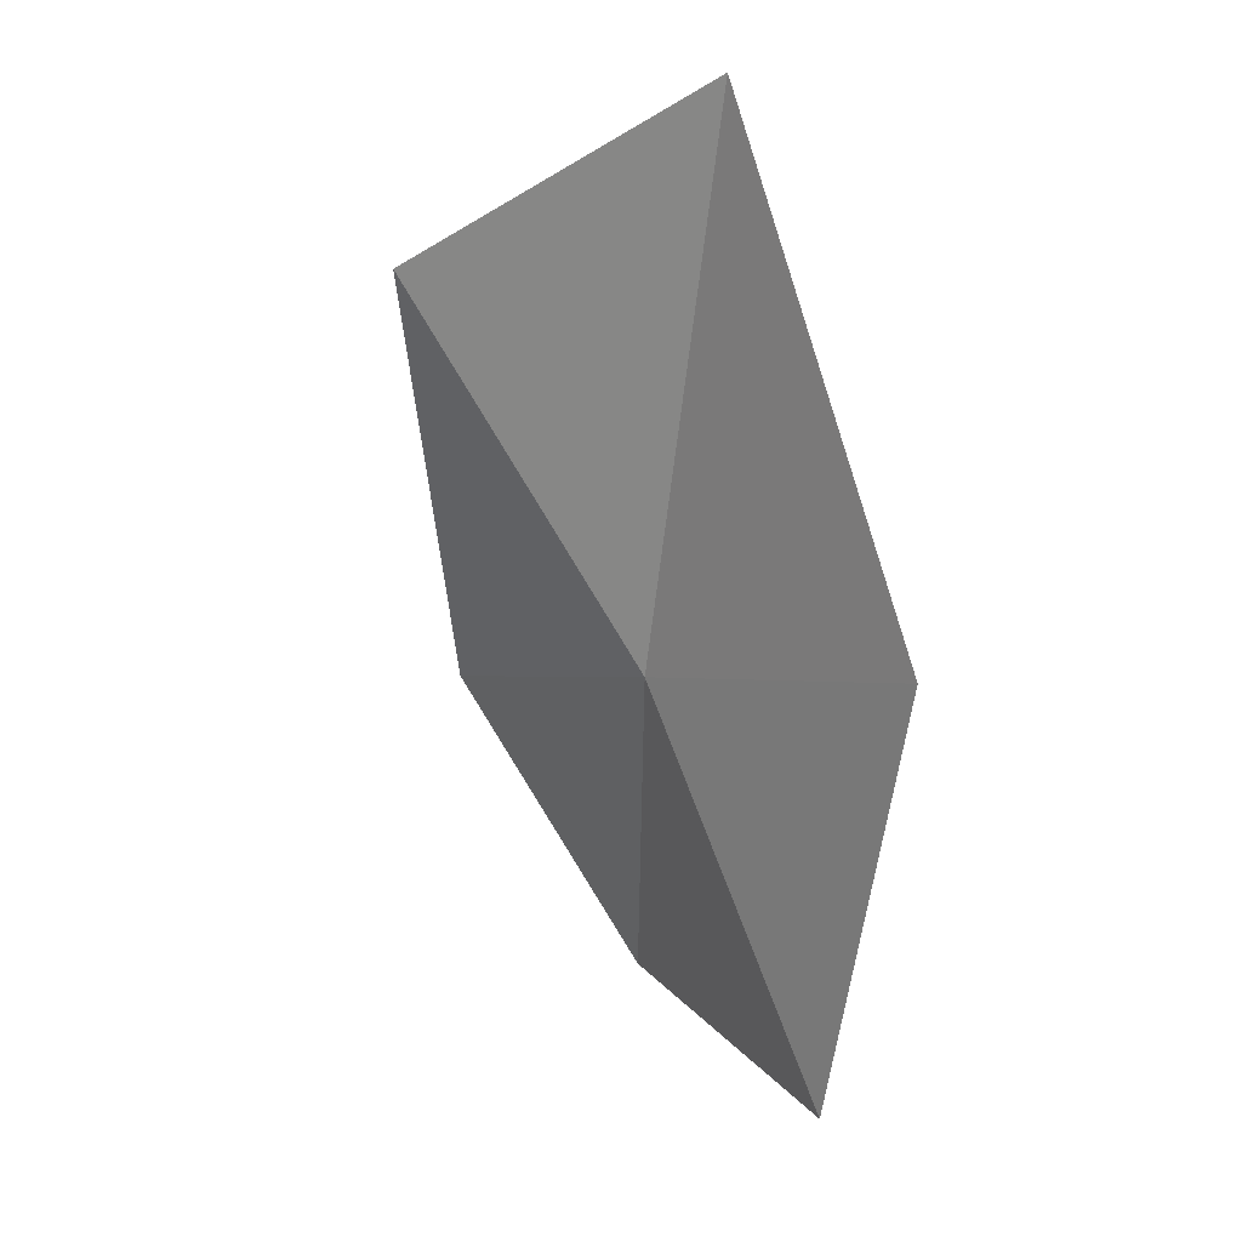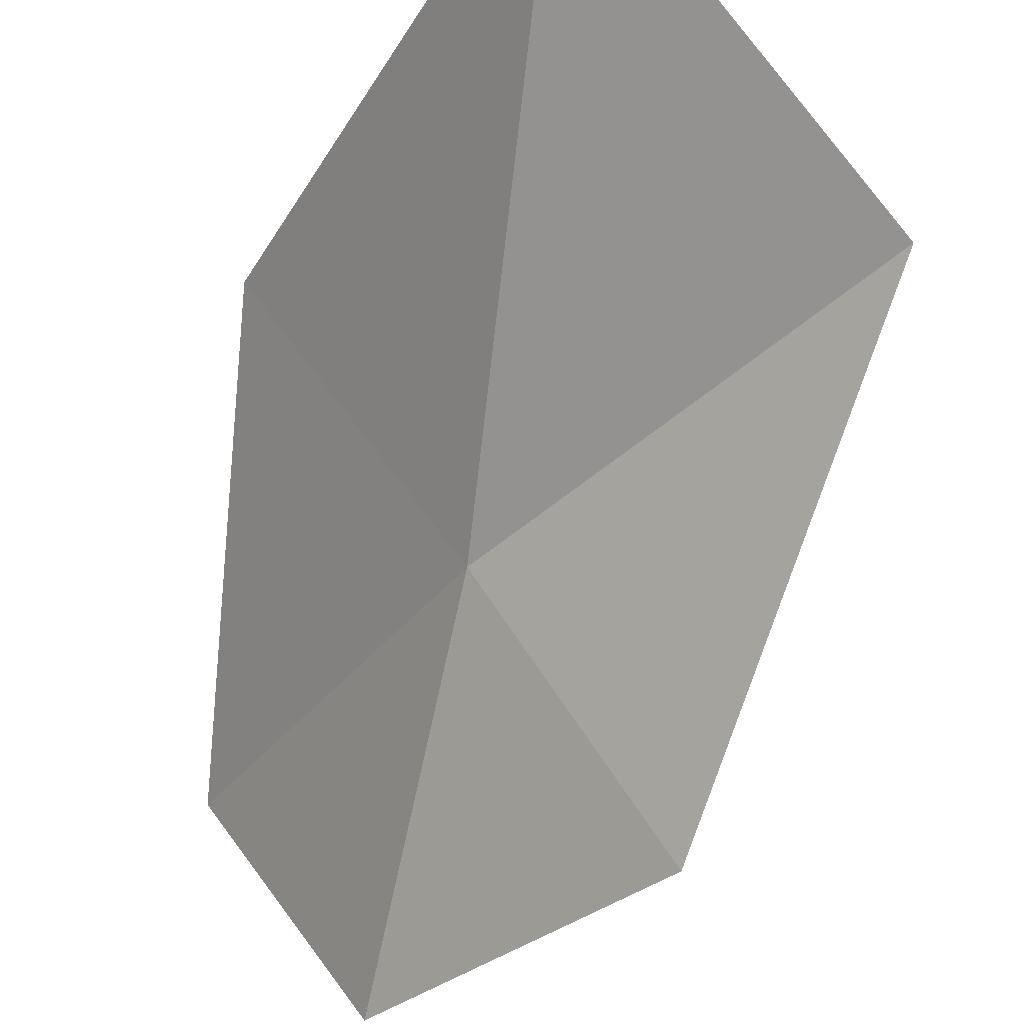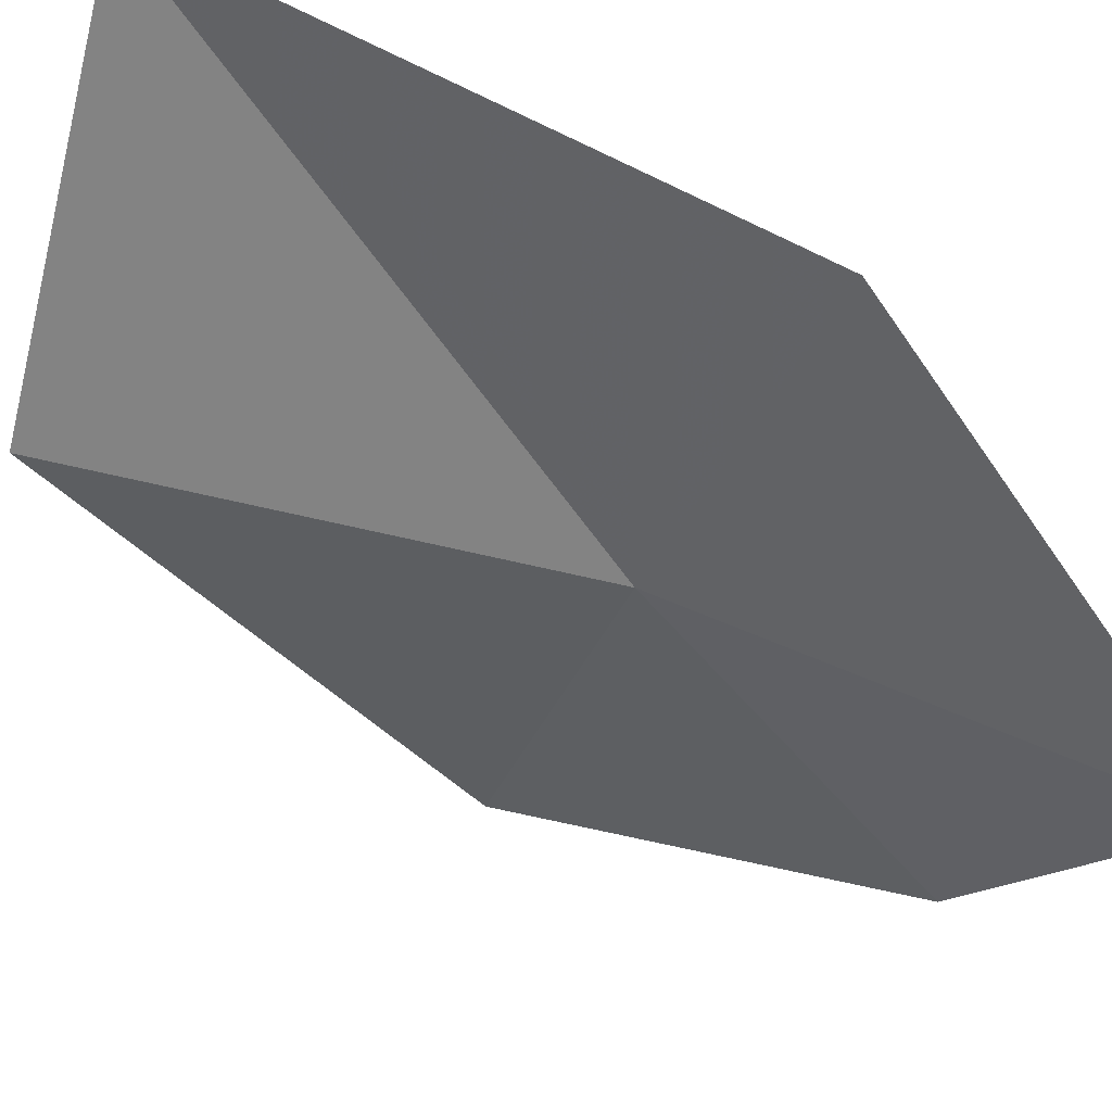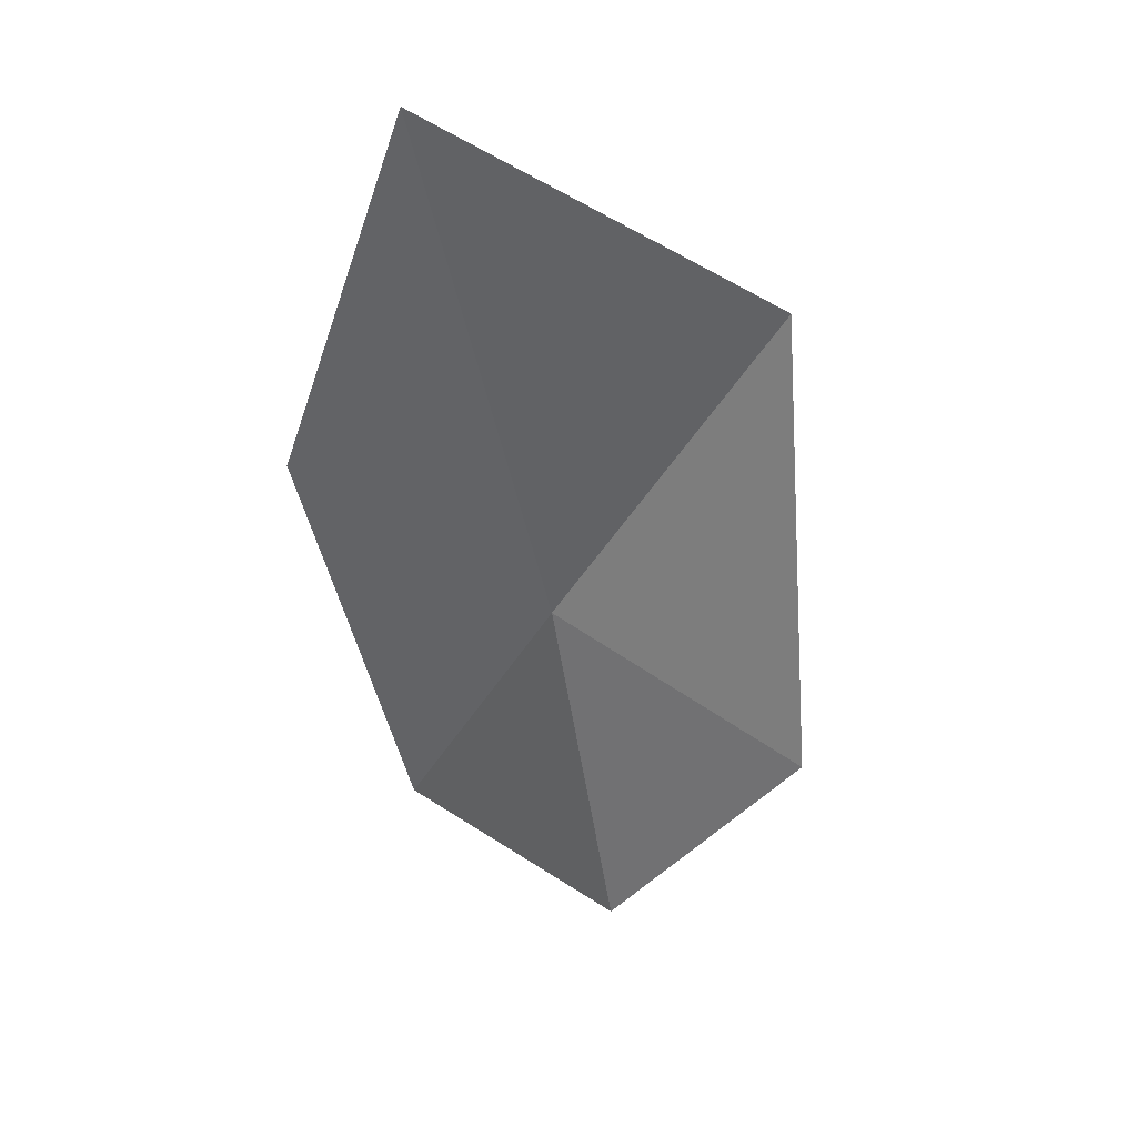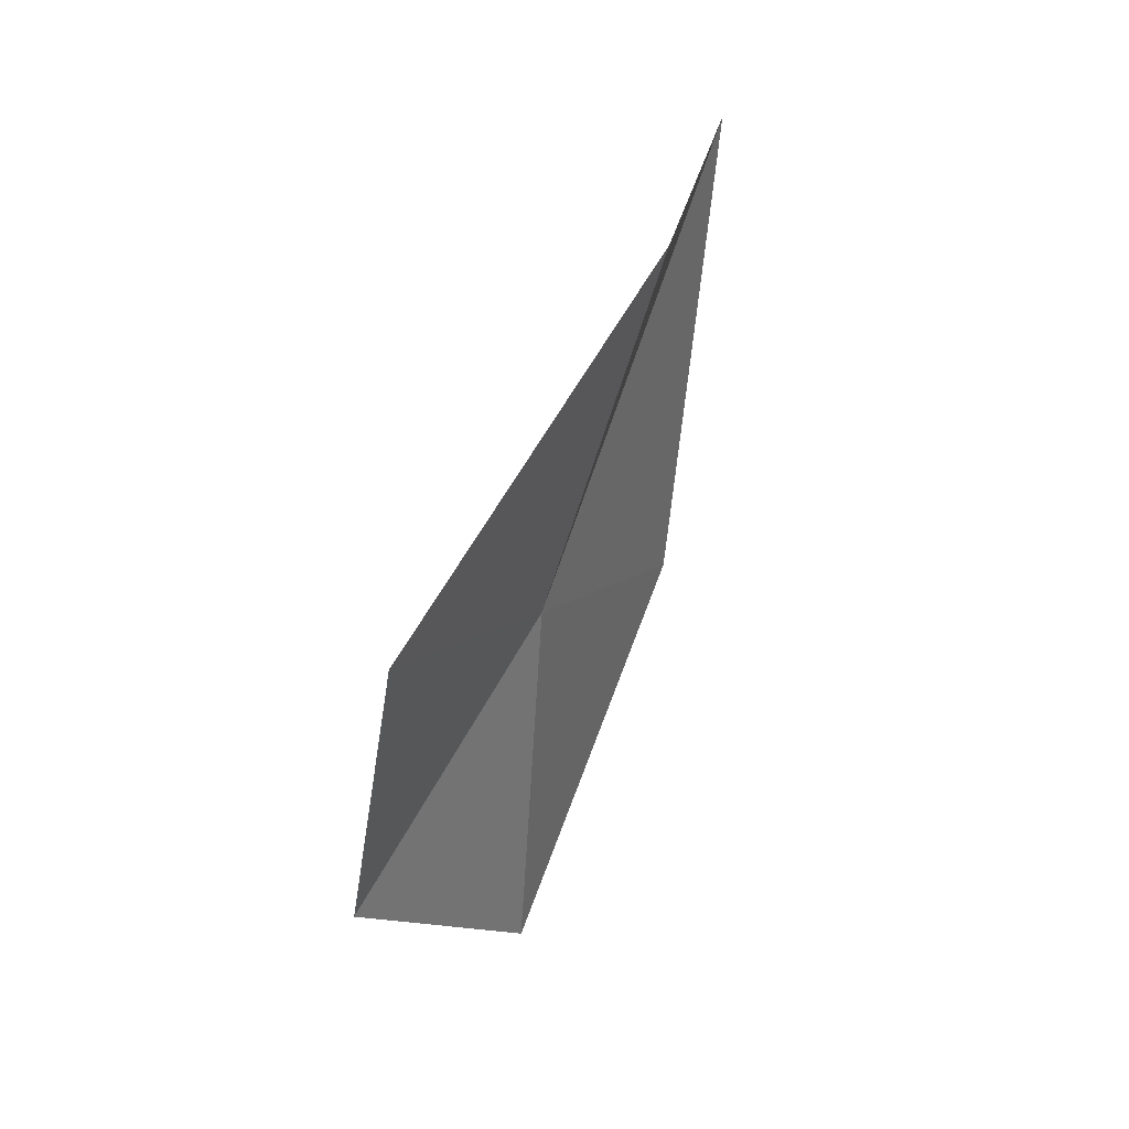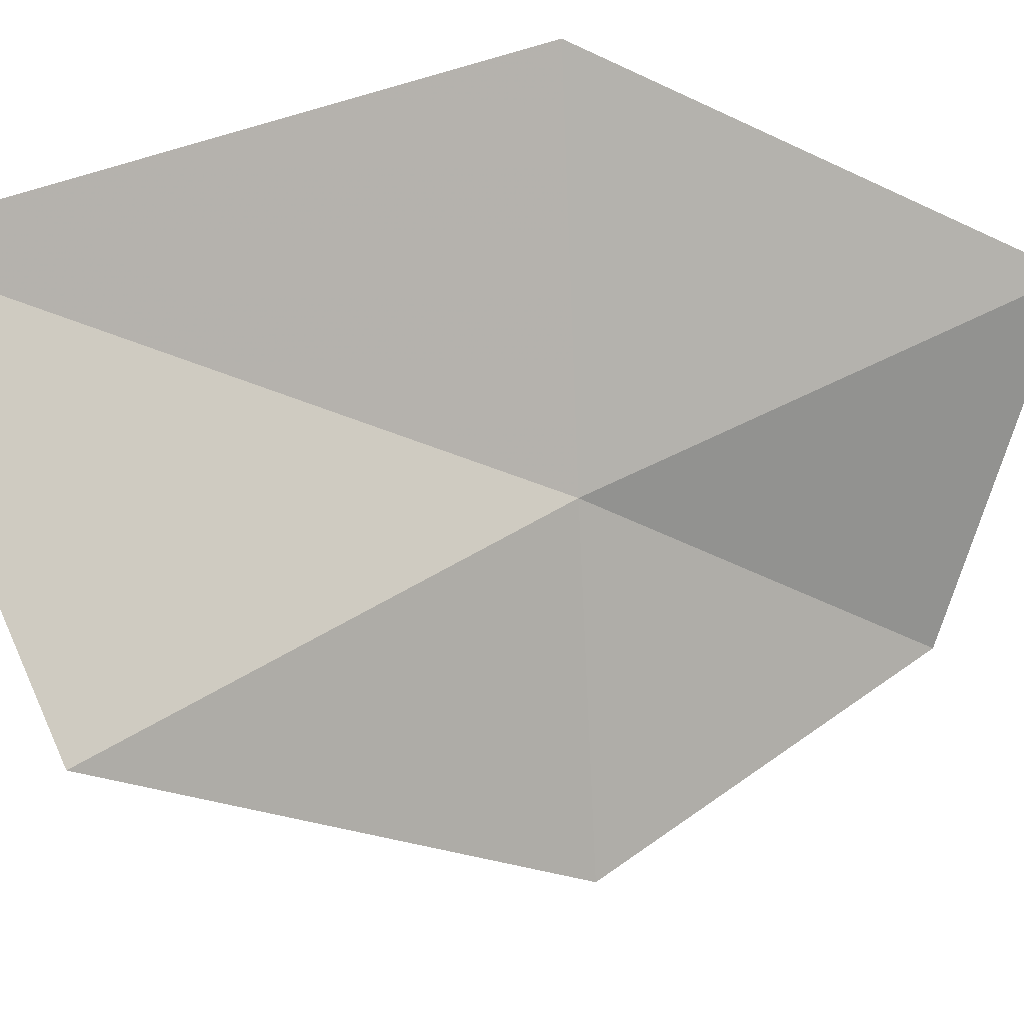
<metadata>
{"format":"obj","ext":"obj","renderer":"f3d","projection":"perspective","resolution":1024,"background":"white","views":[{"elev":-0.7,"azim":-7.7,"up":"+Y"},{"elev":-44.5,"azim":168.9,"up":"+Z"},{"elev":76.9,"azim":-45.5,"up":"+Z"},{"elev":57.4,"azim":156.2,"up":"+Y"},{"elev":9.5,"azim":-122.9,"up":"+Y"},{"elev":42.8,"azim":-95.0,"up":"+Z"}]}
</metadata>
<code>
v 2.177 -9.856 17.21
v 2.32 -7.689 18.28
v 2.971 -9.866 18.43
v 1.516 -9.862 16.09
v 2.277 -11.12 16.31
v 2.824 -11.58 17.49
v 1.177 -8.238 17.16
f 1 2 3
f 1 5 4
f 1 3 6
f 1 6 5
f 1 4 7
f 1 7 2

</code>
